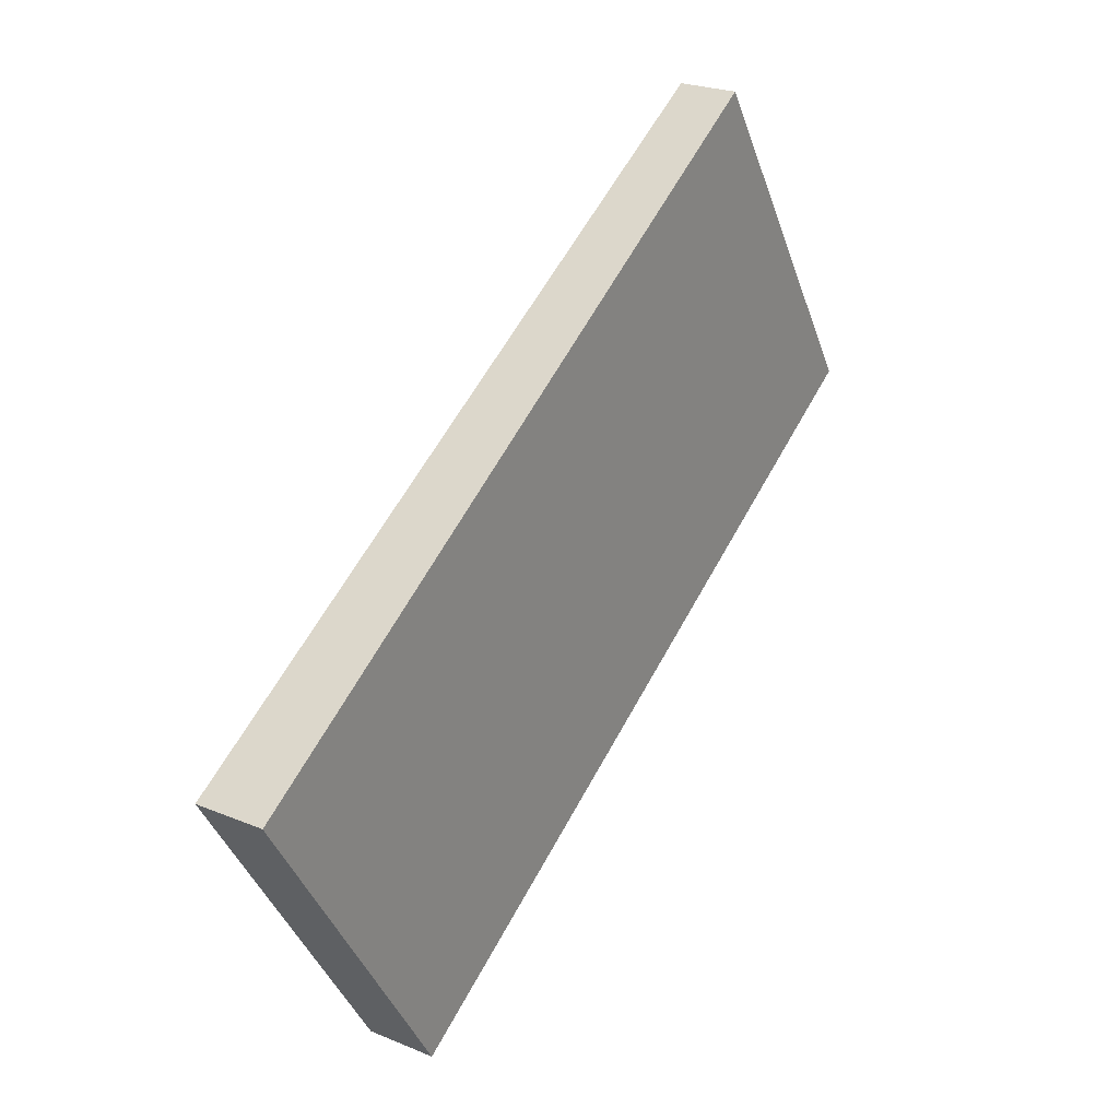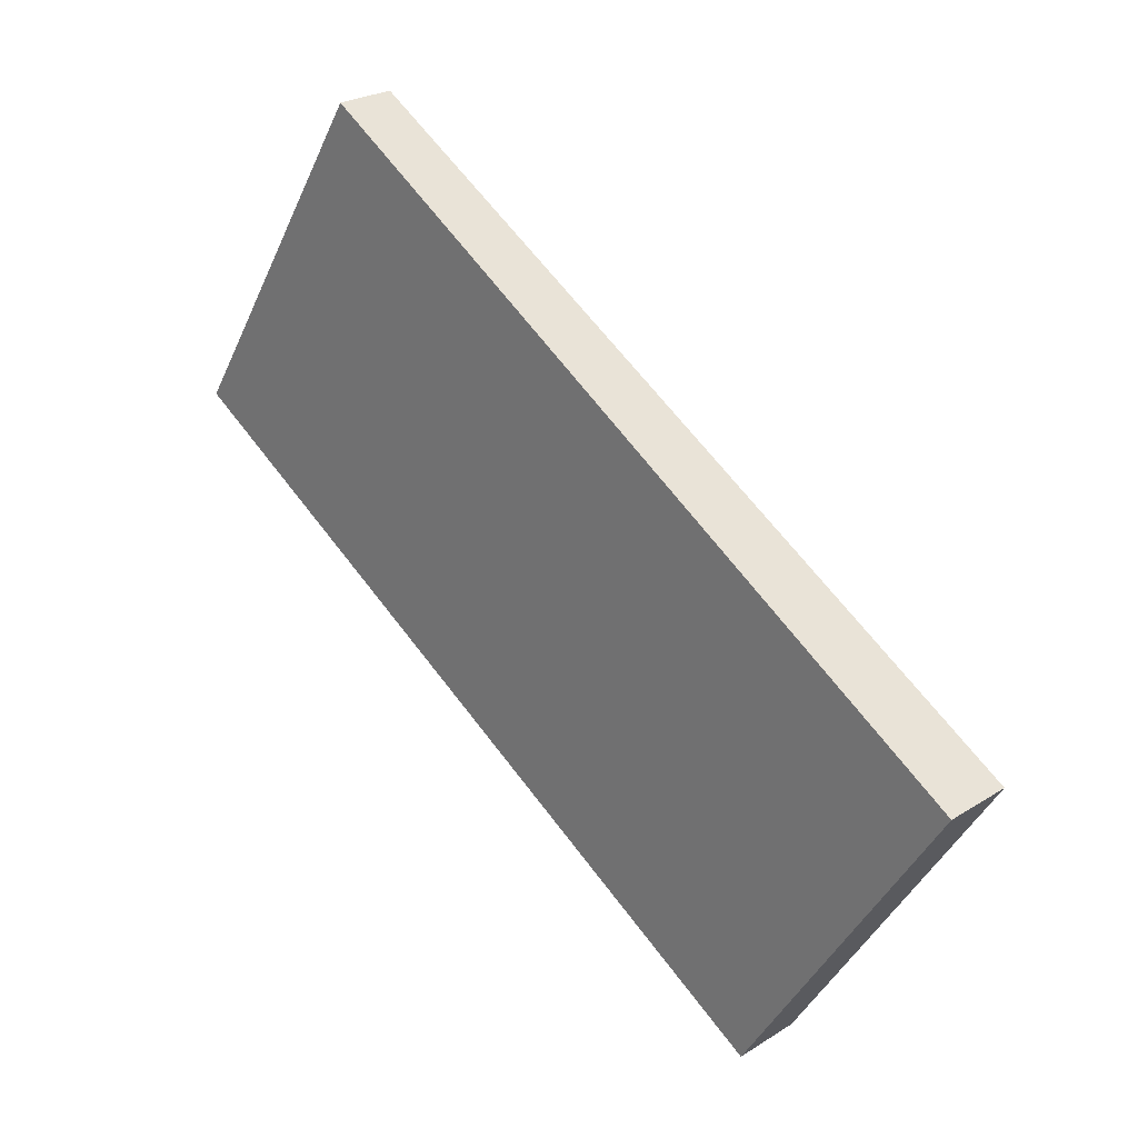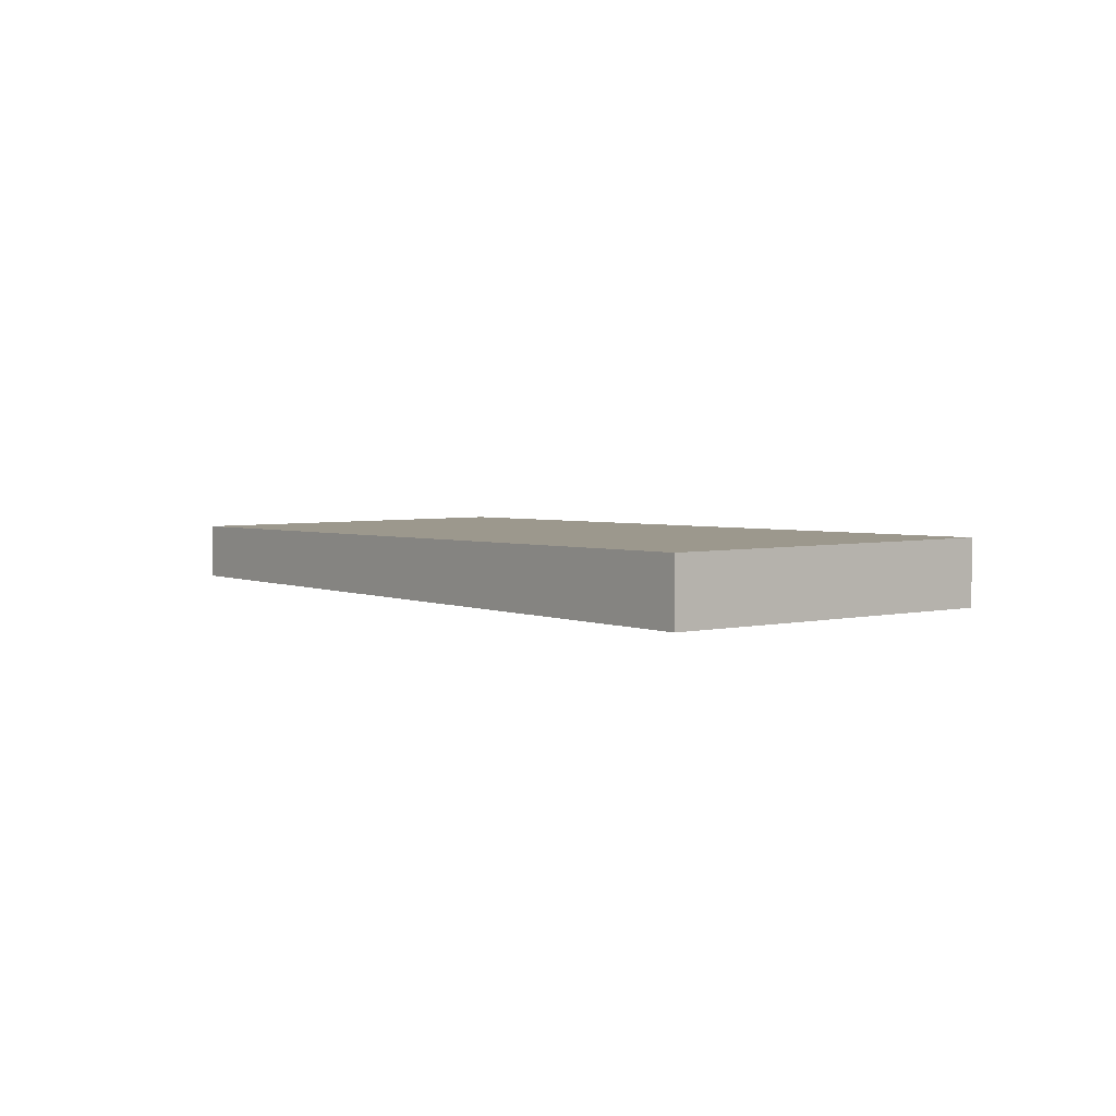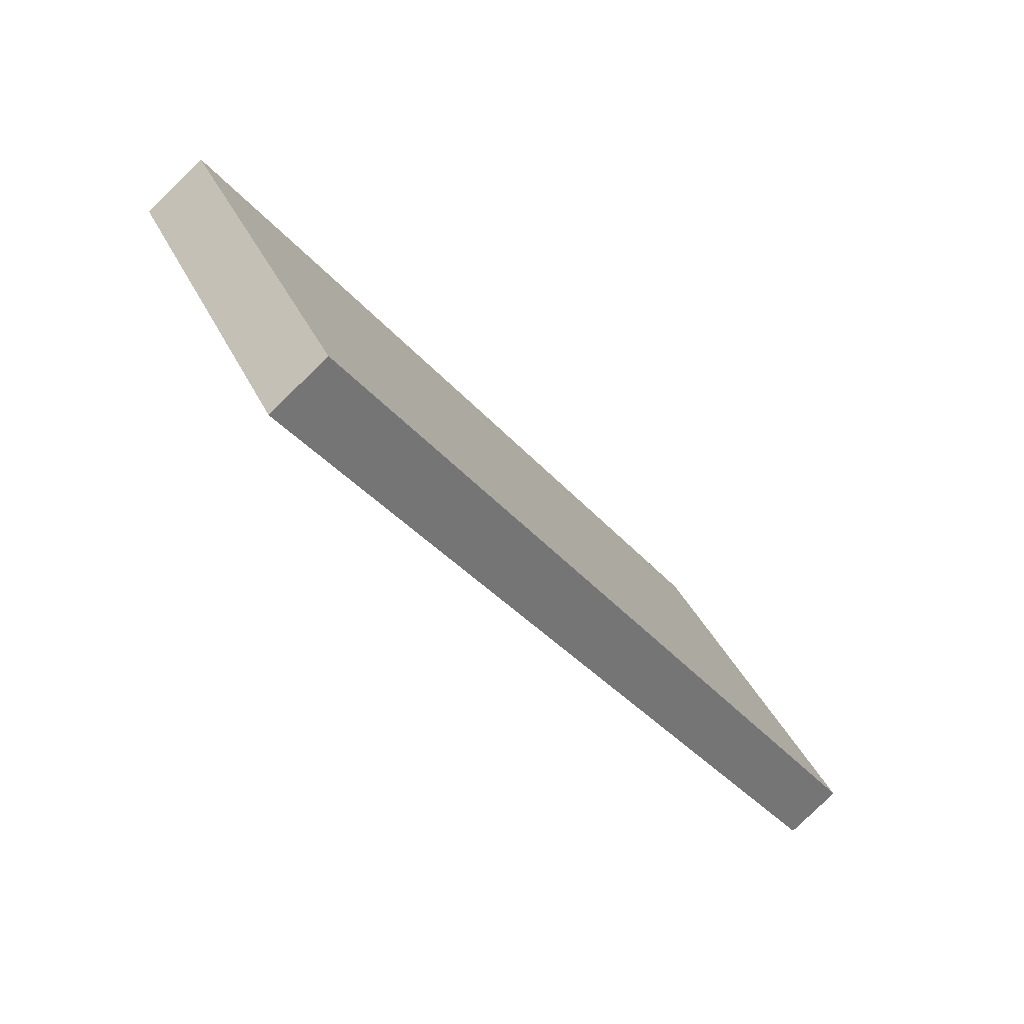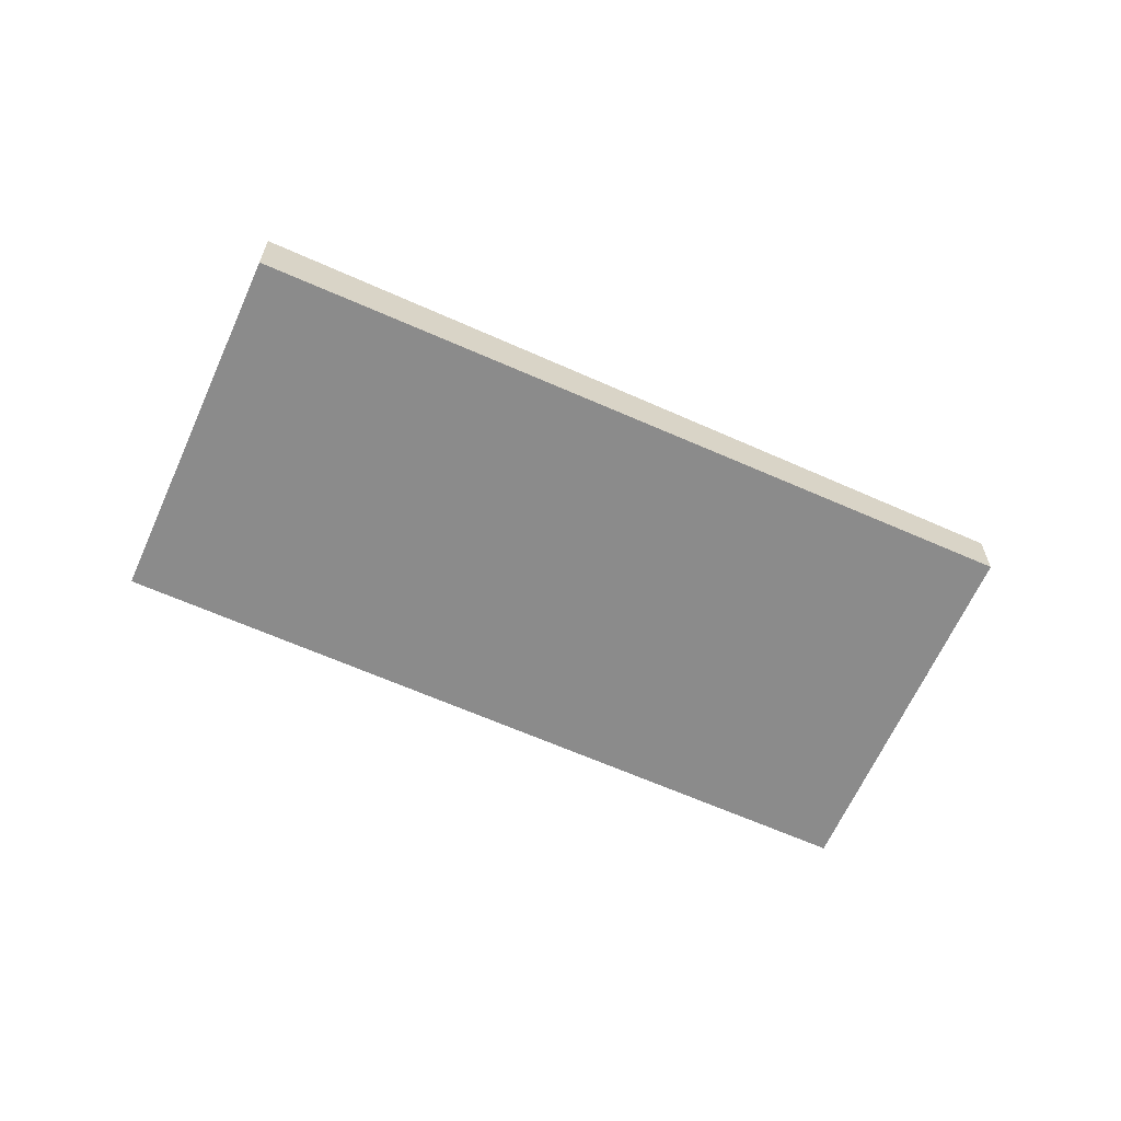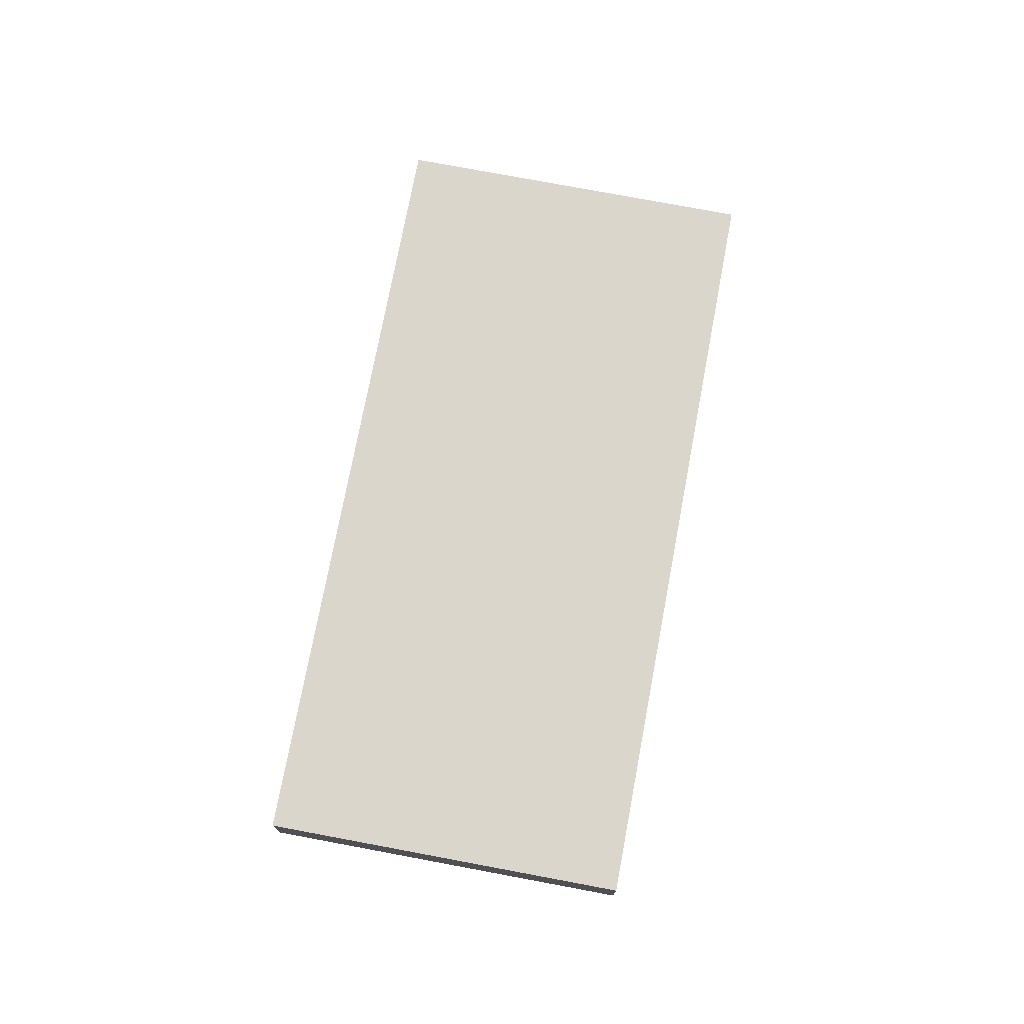
<metadata>
{"format":"obj","ext":"obj","renderer":"f3d","projection":"perspective","resolution":1024,"background":"white","views":[{"elev":23.8,"azim":-55.2,"up":"+Y"},{"elev":25.2,"azim":-135.5,"up":"+Y"},{"elev":3.9,"azim":-95.9,"up":"+Z"},{"elev":-79.4,"azim":-45.5,"up":"+Y"},{"elev":-63.9,"azim":7.9,"up":"+Z"},{"elev":74.5,"azim":-47.4,"up":"+Z"}]}
</metadata>
<code>
v -2074 -628.3 1.026
v -2064 -621.8 0.8551
v -2061 -626.7 0.8449
v -2071 -633.1 1.015
v -2061 -626.7 0.8449
v -2064 -621.8 0.8551
v -2073 -630.2 1.022
v -2074 -628.3 1.026
v -2071 -633.1 1.016
v -2061 -626.7 0.8449
v -2061 -626.7 0.8449
v -2074 -628.3 1.026
v -2074 -628.3 1.026
v -2074 -628.3 0
v -2074 -628.3 0
v -2061 -626.7 0.8449
v -2064 -621.8 0.8551
v -2064 -621.8 0
v -2061 -626.7 0
v -2061 -626.7 0.8449
v -2061 -626.7 0.8449
v -2061 -626.7 0
v -2061 -626.7 1.11e-16
v -2071 -633.1 1.016
v -2071 -633.1 1.015
v -2071 -633.1 0
v -2071 -633.1 0
v -2071 -633.1 1.015
v -2061 -626.7 0.8449
v -2061 -626.7 1.11e-16
v -2071 -633.1 0
v -2064 -621.8 0.8551
v -2064 -621.8 0.8551
v -2064 -621.8 -1.11e-16
v -2064 -621.8 0
v -2074 -628.3 1.026
v -2073 -630.2 1.022
v -2073 -630.2 -2.22e-16
v -2074 -628.3 0
v -2064 -621.8 0.8551
v -2074 -628.3 1.026
v -2074 -628.3 0
v -2064 -621.8 -1.11e-16
v -2073 -630.2 1.022
v -2071 -633.1 1.016
v -2071 -633.1 0
v -2073 -630.2 -2.22e-16
v -2061 -626.7 0.8449
v -2061 -626.7 0.8449
v -2061 -626.7 0
v -2061 -626.7 0
v -2074 -628.3 0
v -2064 -621.8 0
v -2061 -626.7 0
v -2071 -633.1 0
f 11 3 5 10
f 10 5 4 9
f 7 1 8
f 9 7 8 6 10
f 10 6 2 11
f 13 14 15 12
f 17 18 19 16
f 21 22 23 20
f 25 26 27 24
f 29 30 31 28
f 33 34 35 32
f 37 38 39 36
f 41 42 43 40
f 45 46 47 44
f 49 50 51 48
f 53 54 55 52

</code>
